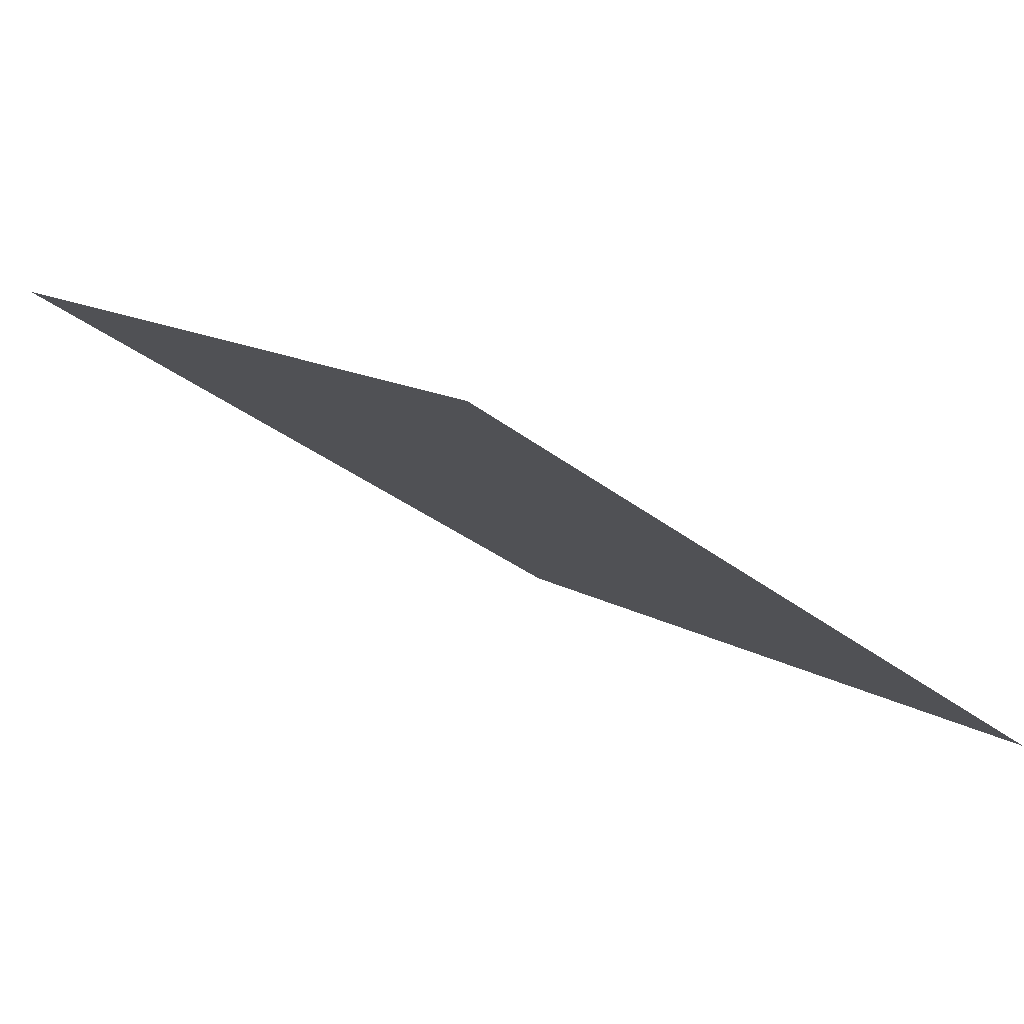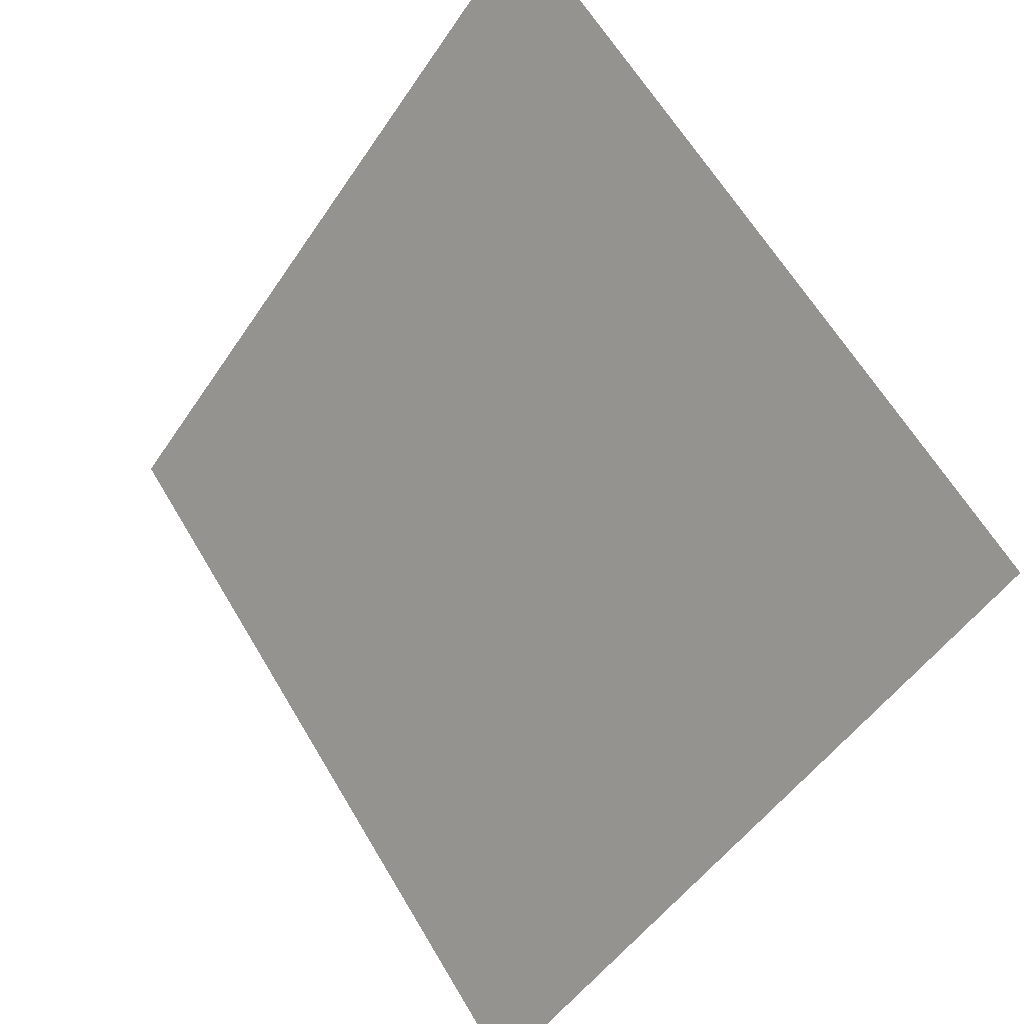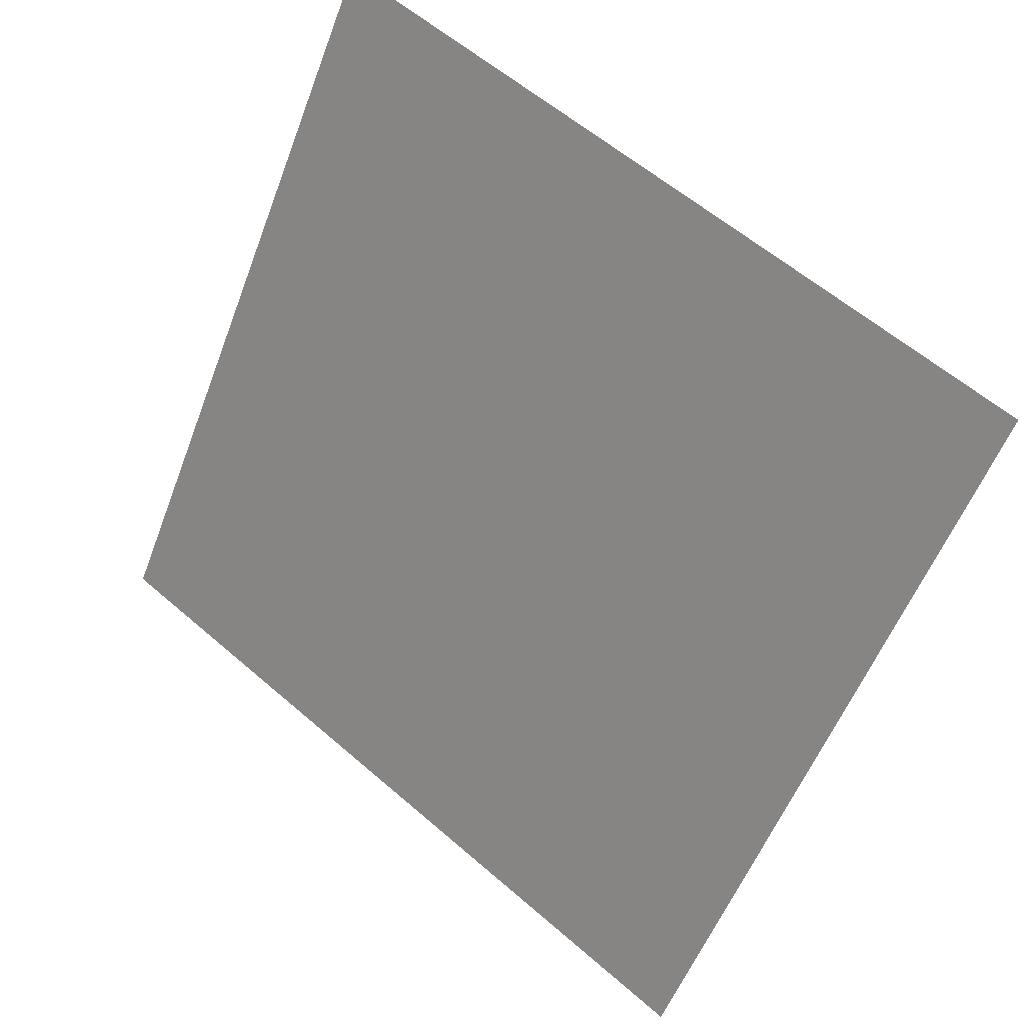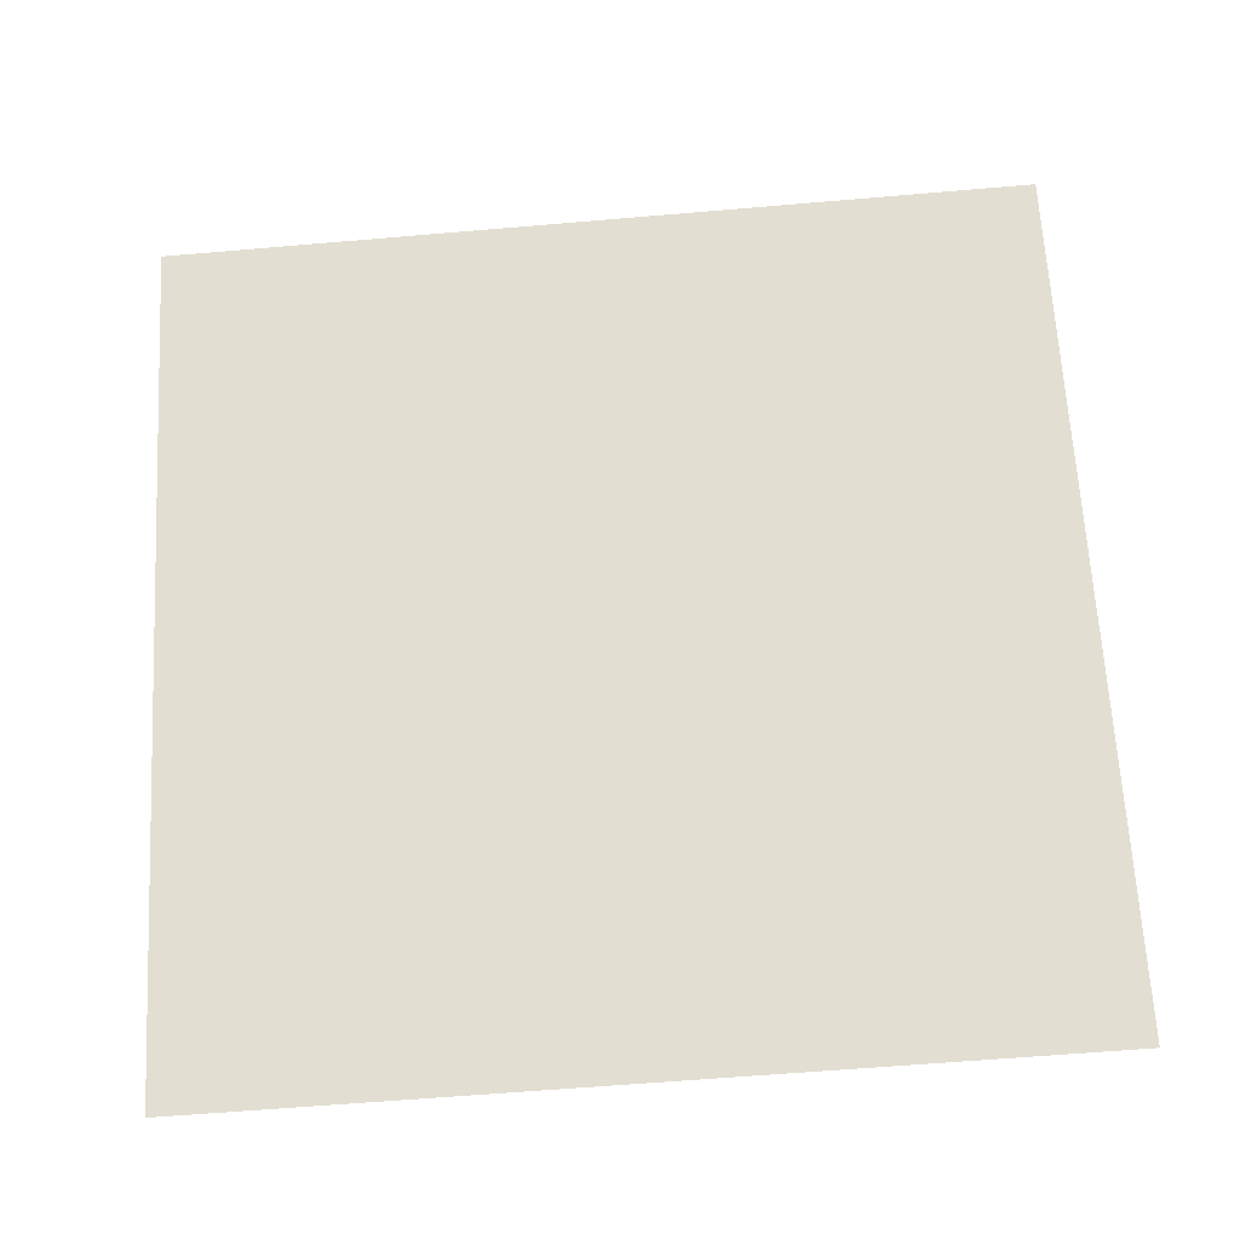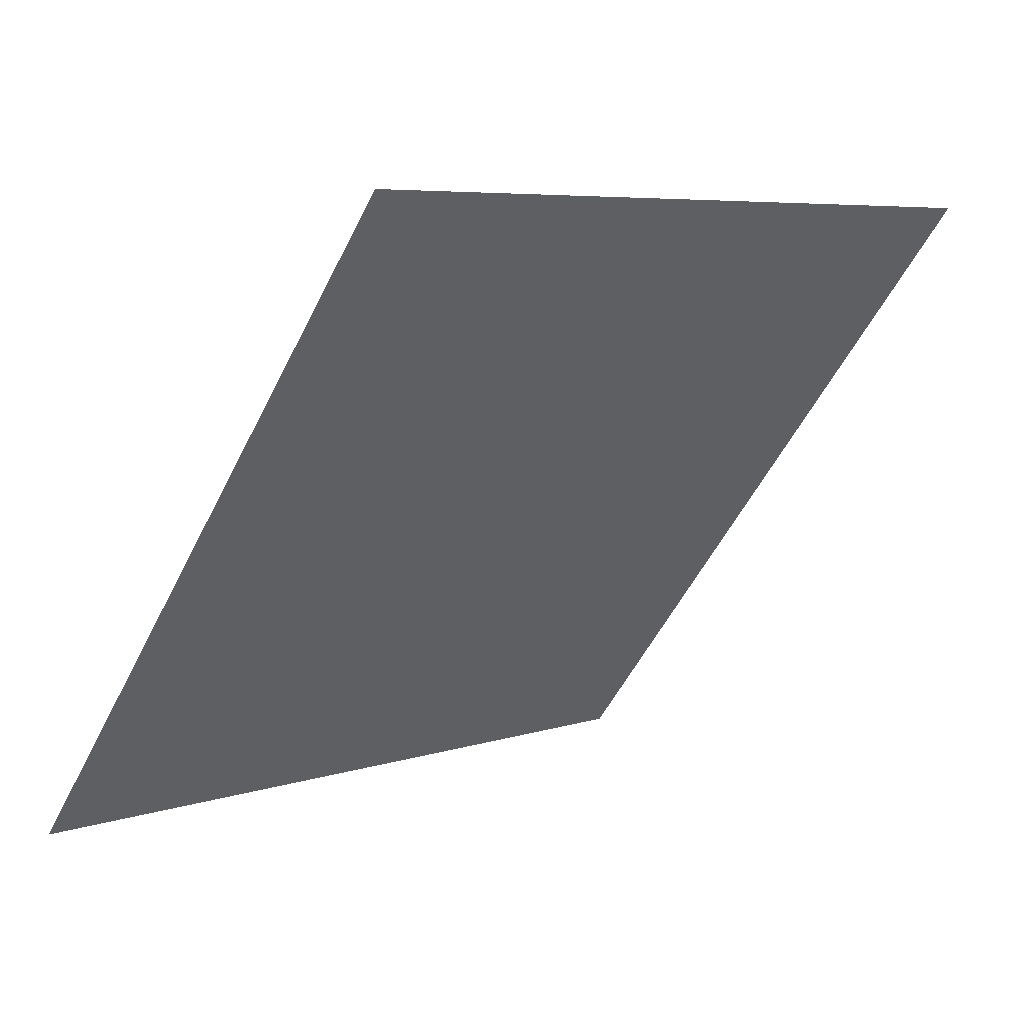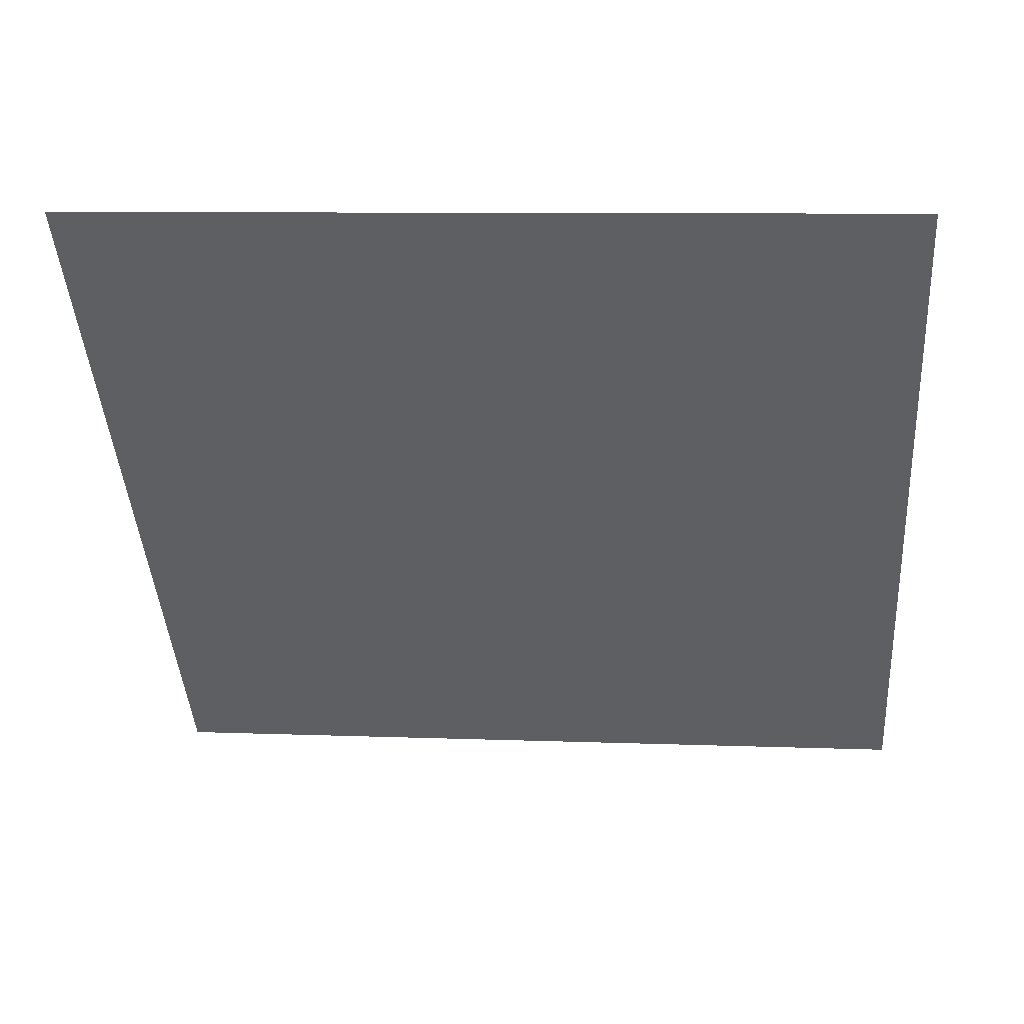
<metadata>
{"format":"obj","ext":"obj","renderer":"f3d","projection":"perspective","resolution":1024,"background":"white","views":[{"elev":-34.8,"azim":133.4,"up":"+Y"},{"elev":-48.7,"azim":-123.6,"up":"+Z"},{"elev":-56.8,"azim":70.0,"up":"+Y"},{"elev":-77.5,"azim":5.3,"up":"+Y"},{"elev":-52.4,"azim":-115.6,"up":"+Y"},{"elev":-5.0,"azim":6.0,"up":"+Y"}]}
</metadata>
<code>
v 0.1062 0.6025 0.2644
v 0.09962 0.6027 0.2644
v 0.09974 0.6066 0.2697
v 0.1063 0.6065 0.2696
f 4 3 2 1

</code>
